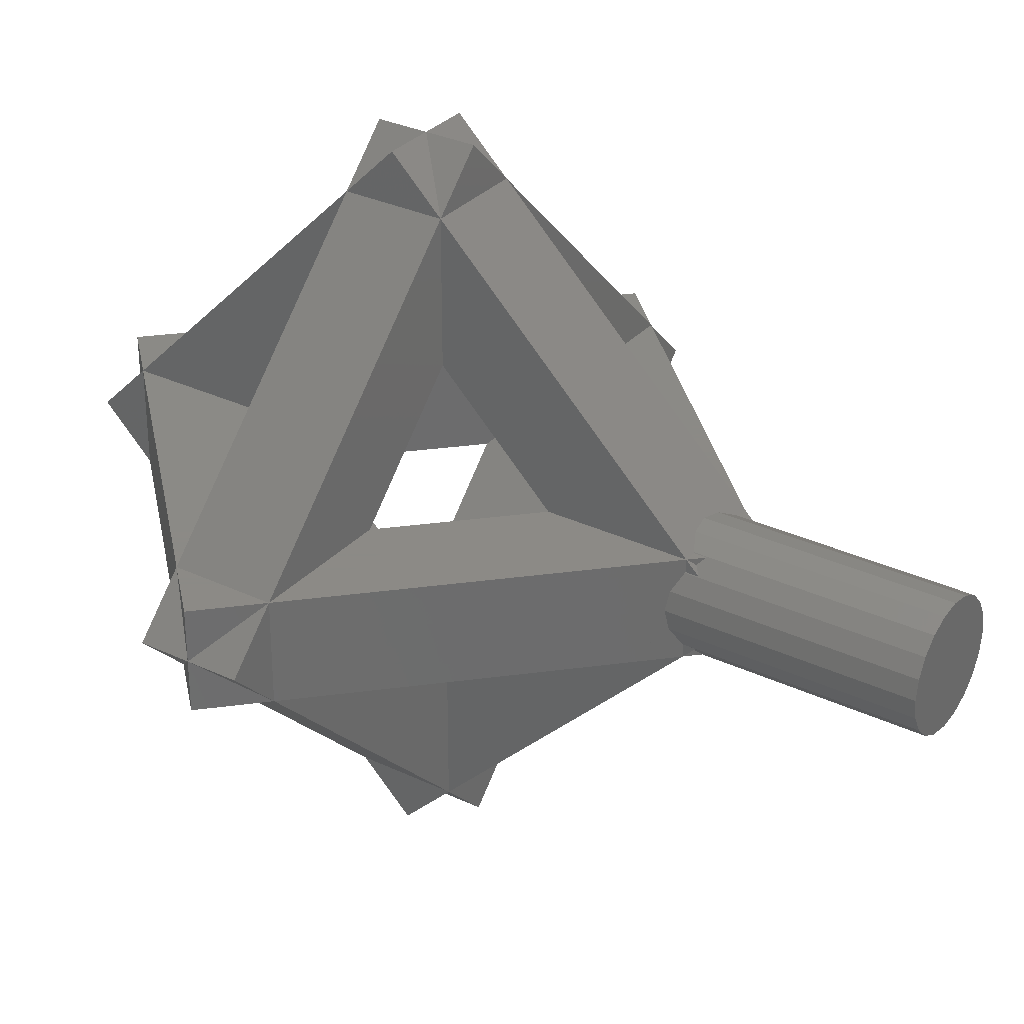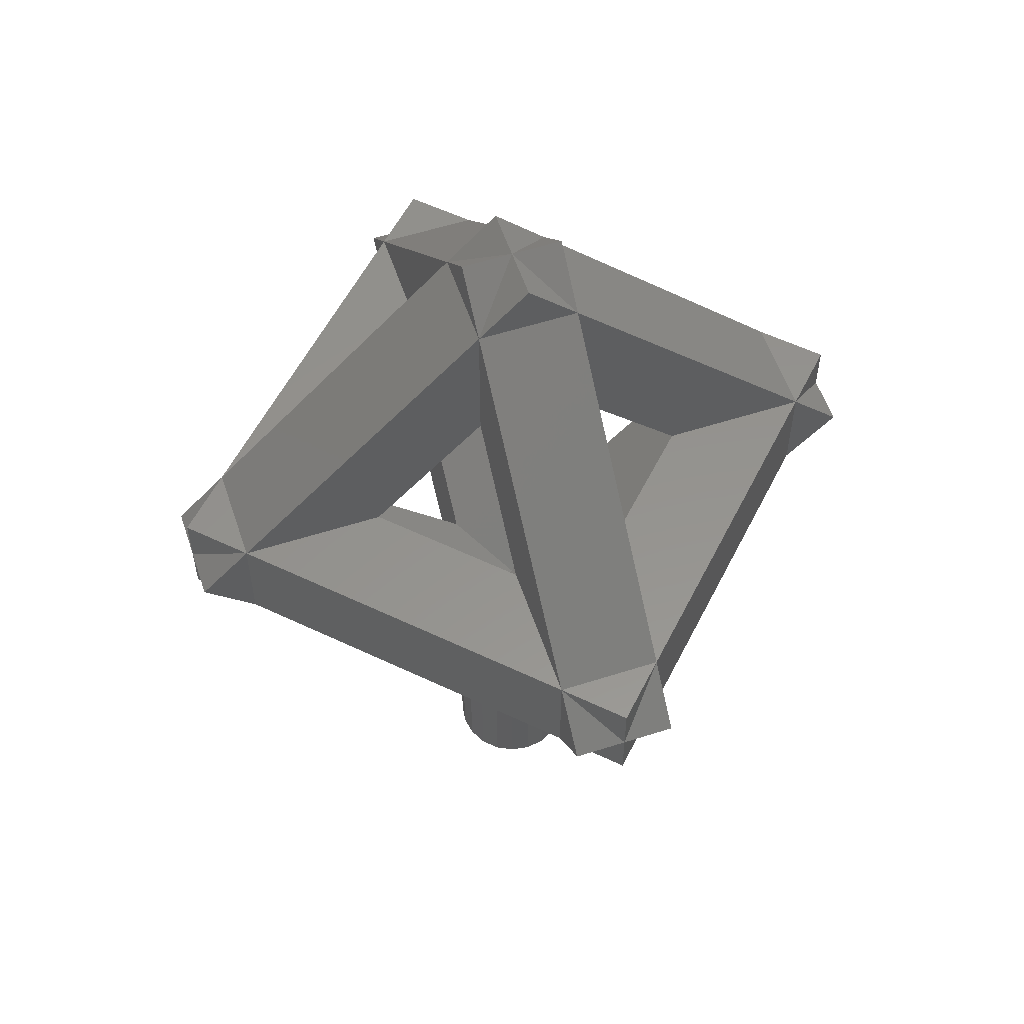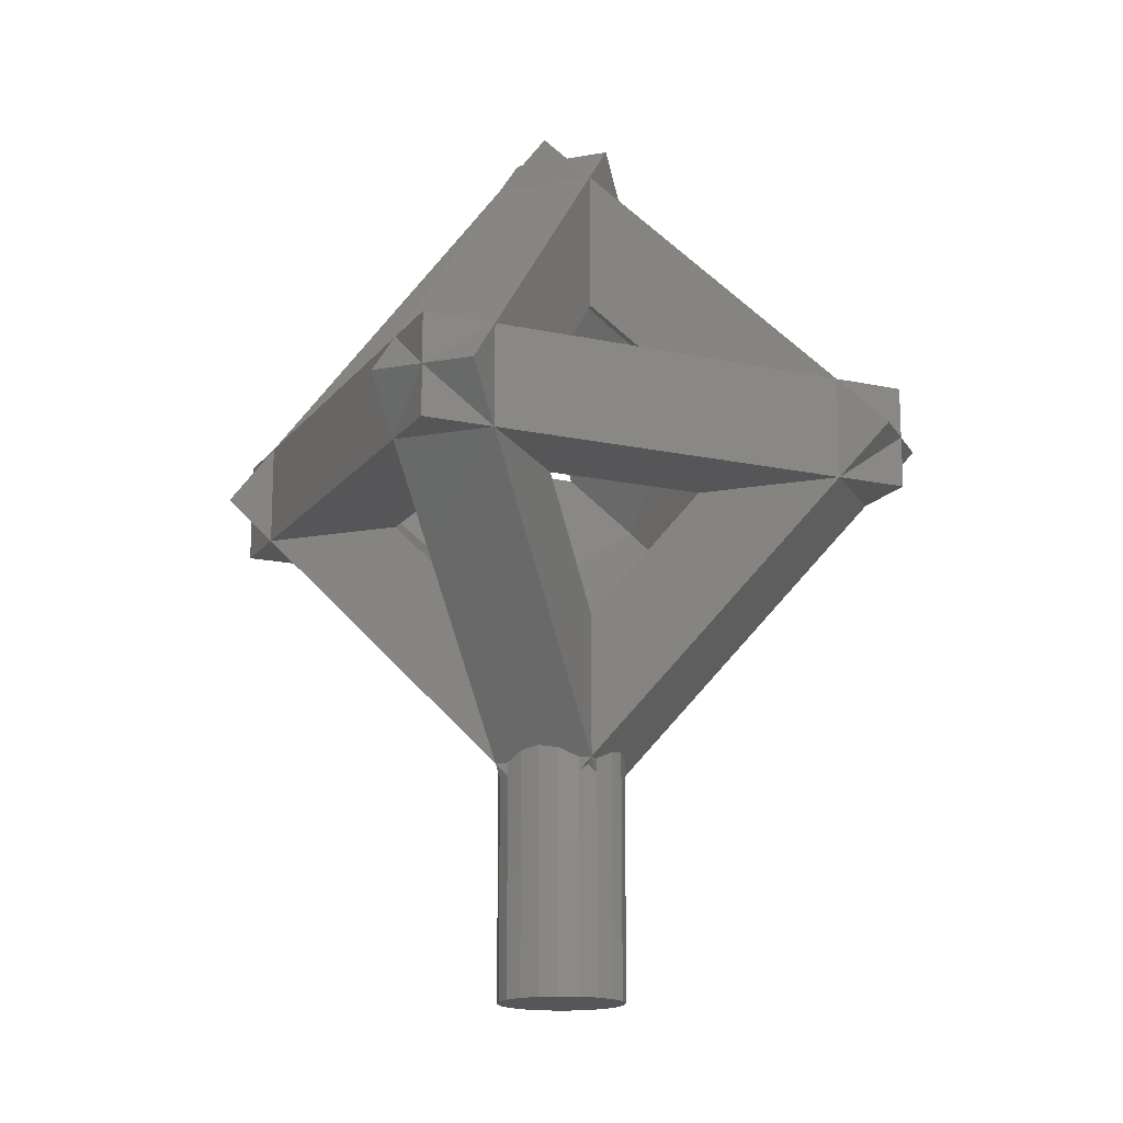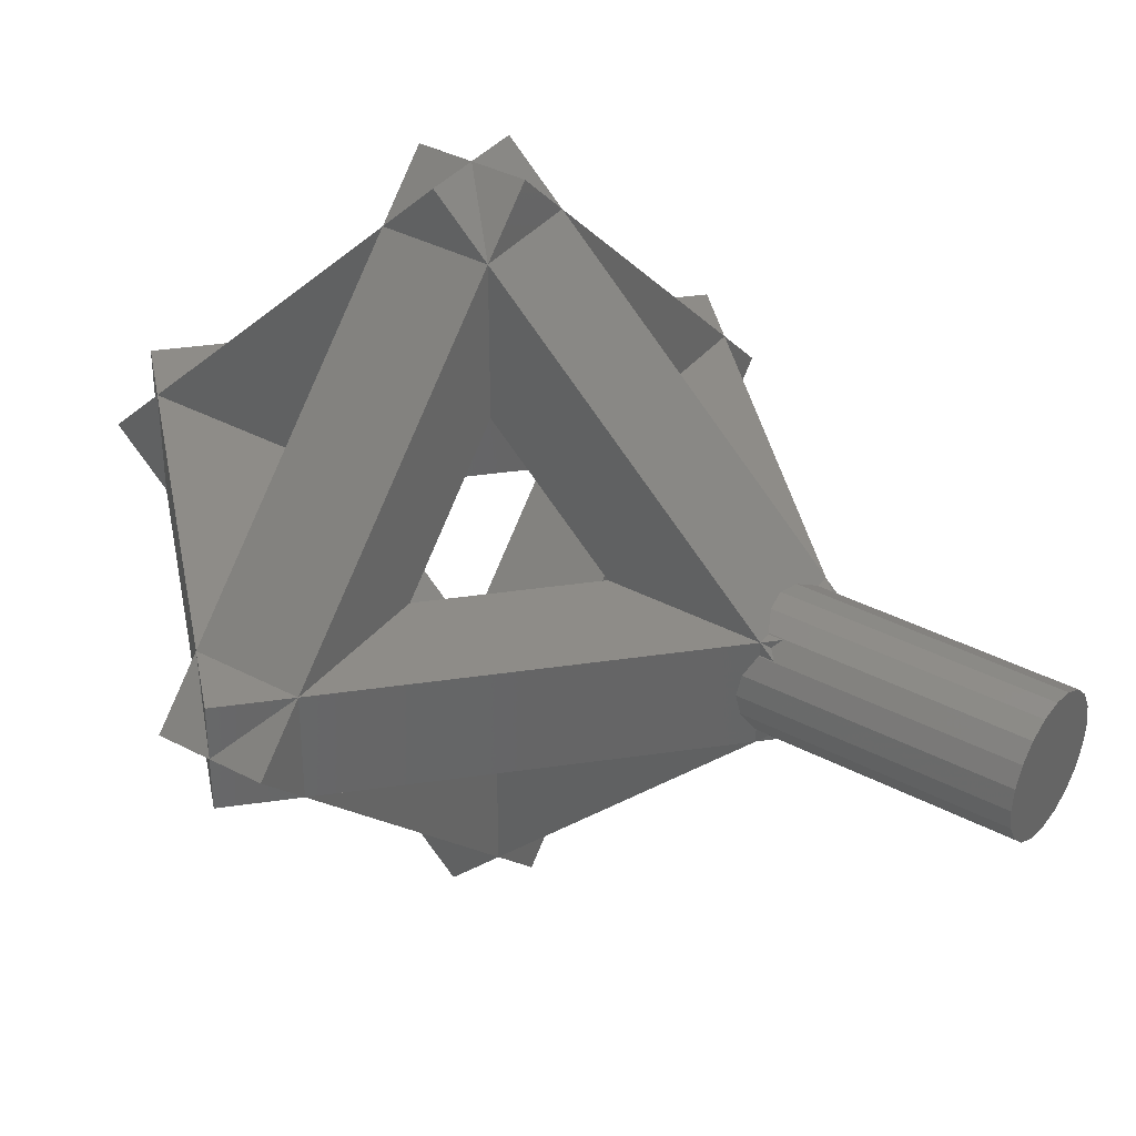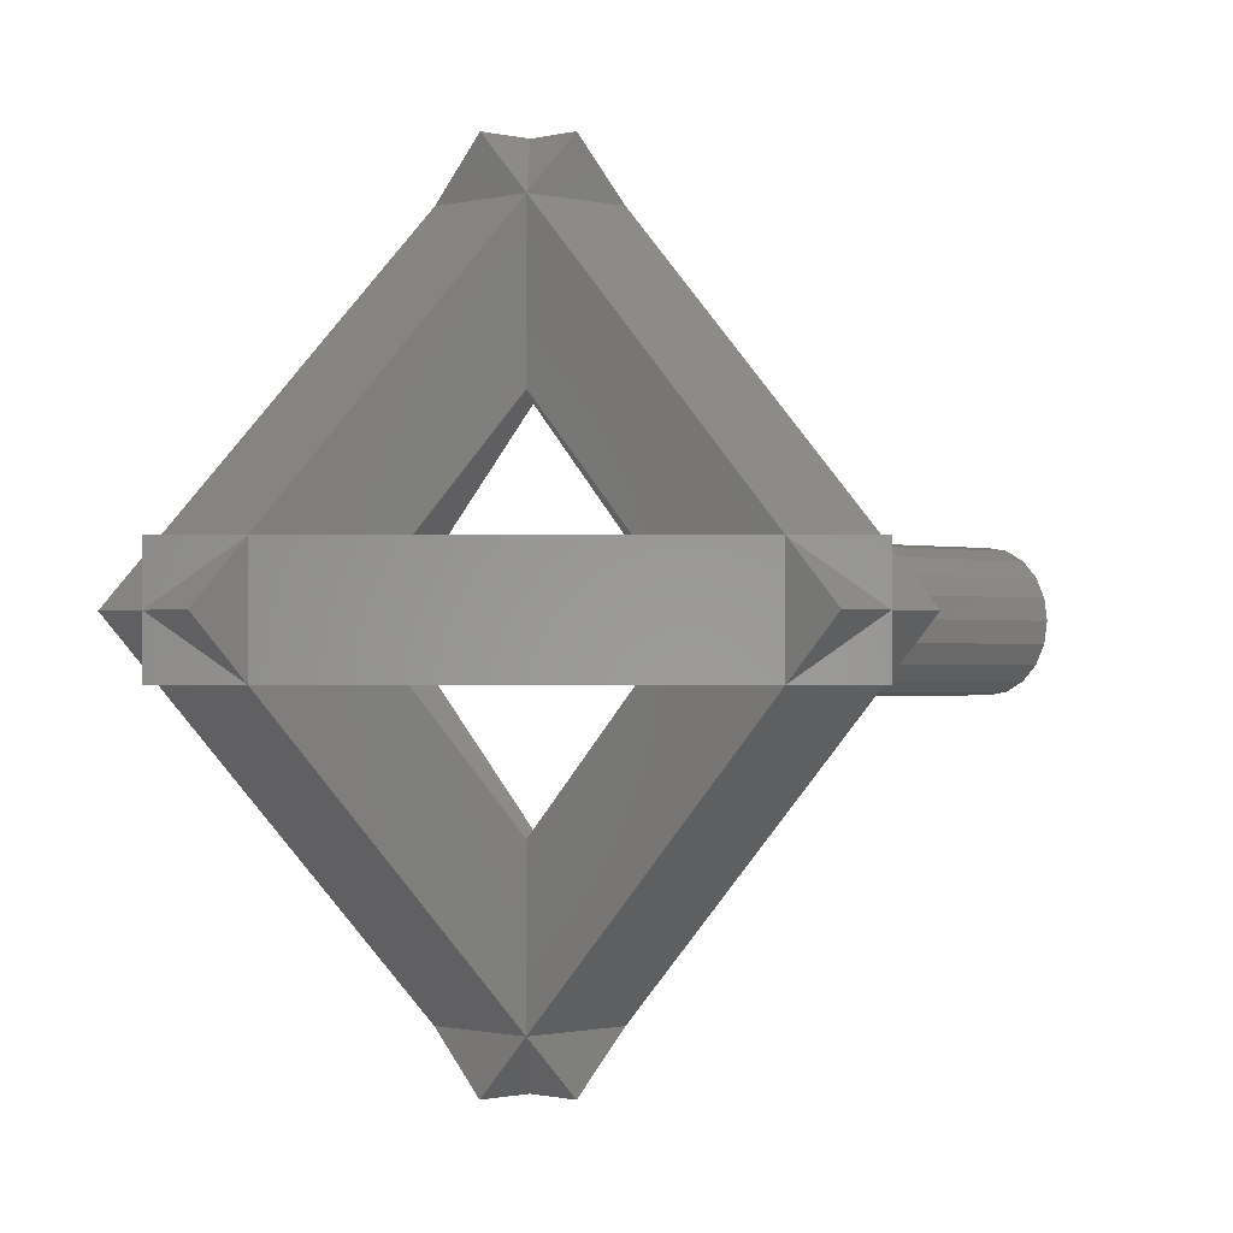
<metadata>
{"format":"stl","ext":"stl","renderer":"f3d","projection":"perspective","resolution":1024,"background":"white","views":[{"elev":31.2,"azim":124.1,"up":"+Y"},{"elev":56.4,"azim":-18.5,"up":"+Z"},{"elev":-16.1,"azim":-69.3,"up":"+Z"},{"elev":37.1,"azim":124.3,"up":"+Y"},{"elev":-0.8,"azim":45.6,"up":"+Y"}]}
</metadata>
<code>
# stl→obj: 190 verts, 516 faces
v -14.14 -2 7.125e-06
v -12.14 -2 -2
v -11.31 -2 -2.828
v -14.14 7.125e-06 7.125e-06
v -12.14 2 -2
v -11.31 2 -2.828
v -7.125e-06 7.125e-06 14.14
v 2.85e-05 -2 14.14
v 2.85e-05 2 14.14
v -12.14 2 2
v -14.14 2 7.125e-06
v -2 2 12.14
v -12.14 -2 2
v -2 -2 12.14
v -6.485 -2 2
v -2 -2 -12.14
v -2 -2 -6.485
v 2.828 -2 -11.31
v 2 -2 -12.14
v -6.485 -2 -2
v 2 -2 -6.485
v 11.31 -2 -2.828
v 2 -2 12.14
v -2 -2 6.485
v 12.14 -2 -2
v 2.828 -2 11.31
v 6.485 -2 2
v 2 -2 6.485
v 11.31 -2 2.828
v 6.485 -2 -2
v 12.14 -2 2
v 1.492 -2 -12.65
v 14.14 -2 7.125e-06
v 1.492 -2 -12.14
v 14.14 -2 3.562e-05
v 14.14 -2 -2.85e-05
v -2 2 -6.485
v -6.485 2 -2
v -2 2 -12.14
v -14.14 7.125e-06 -2
v -2 12.14 -2
v -2 6.485 -2
v -2 12.14 2
v -14.14 7.125e-06 2
v 2 2 12.14
v 2.828 2 11.31
v -2 2 6.485
v -6.485 2 2
v 6.485 2 2
v 11.31 2 2.828
v 12.14 2 2
v 14.14 2 3.562e-05
v 2 2 6.485
v 14.14 2 7.125e-06
v 14.14 2 -2.85e-05
v 12.14 2 -2
v 6.412e-05 7.125e-06 14.14
v -2 7.125e-06 14.14
v 14.14 3.562e-05 3.562e-05
v 14.14 -3.562e-05 3.562e-05
v 14.14 -6.412e-05 7.125e-06
v 14.14 -2.85e-05 -2.85e-05
v 11.31 2 -2.828
v 2.828 2 -11.31
v 1.746 -1.746 -12.4
v 2 -1.492 -12.14
v 2.023 -1.469 -12.12
v 2.378 -0.7725 -11.76
v 2.5 0 -11.64
v 2.378 0.7725 -11.76
v 2.023 1.469 -12.12
v 2 1.492 -12.14
v 2 2 -12.14
v 1.469 -2.023 -21.31
v 2.023 -1.469 -21.31
v 2 -1.492 -12.65
v 1.469 -2.023 -12.12
v -2 -2.828 -11.31
v -2 -1.492 -12.65
v -1.746 -1.746 -12.4
v -1.469 -2.023 -12.12
v -1.492 -2 -12.14
v -0.7725 -2.378 -11.76
v 2 -2.828 -11.31
v 0 -2.5 -11.64
v 0.7725 -2.378 -11.76
v 2 -12.14 -2
v 2 -12.14 2
v 2 -14.14 -3.562e-05
v 2 -11.31 -2.828
v 2 -6.485 -2
v -1.11e-15 2.442e-15 -8.485
v -1.11e-15 1.425e-05 -8.485
v 8.485 7.125e-06 7.125e-06
v 6.485 2 -2
v 2 2 -6.485
v 11.31 -2.828 -2
v 2.828 -11.31 -2
v 11.31 -2.828 2
v -2 -12.14 2
v 3.562e-05 -14.14 2
v 2.828 -11.31 2
v 2 -6.485 2
v 7.125e-06 7.125e-06 8.485
v 2 -2.828 11.31
v -2 -2.828 11.31
v -2 -6.485 2
v -2 -6.485 -2
v -2 -12.14 -2
v -2 -1.492 -12.14
v -2 -11.31 -2.828
v -2 -14.14 -3.562e-05
v -7.125e-06 7.125e-06 8.485
v -8.485 7.125e-06 7.125e-06
v -11.31 -2.828 2
v -11.31 -2.828 -2
v -2 1.492 -12.14
v -2.023 1.469 -12.12
v -2.378 0.7725 -11.76
v -2.5 0 -11.64
v -2.378 -0.7725 -11.76
v -2.023 -1.469 -12.12
v -2 6.485 2
v -2 14.14 -2.85e-05
v -2 11.31 -2.828
v -2 2.828 -11.31
v -2 1.492 -12.65
v -1.11e-15 8.485 1.11e-15
v 2 6.485 -2
v 2.85e-05 14.14 -2.85e-05
v 2 12.14 2
v 2 6.485 2
v 2.85e-05 14.14 2
v 11.31 2.828 2
v 2.828 11.31 2
v 14.14 3.562e-05 -3.562e-05
v 14.14 3.562e-05 -2
v 11.31 2.828 -2
v 14.14 7.125e-06 -6.412e-05
v 14.14 3.562e-05 -2.137e-05
v 14.14 7.125e-06 7.125e-06
v 14.14 6.412e-05 7.125e-06
v 2 7.125e-06 14.14
v 14.14 3.562e-05 2
v 14.14 -2.137e-05 3.562e-05
v 14.14 7.125e-06 6.412e-05
v 14.14 7.125e-06 2
v 14.14 -2.85e-05 2
v 14.14 -2.85e-05 -2
v 14.14 7.125e-06 -2
v 2 12.14 -2
v 2.828 11.31 -2
v 2 14.14 -2.85e-05
v 2 11.31 -2.828
v 2 1.492 -12.65
v 2 2.828 -11.31
v 1.746 1.746 -12.4
v 2.023 1.469 -21.31
v 1.492 2 -12.65
v 1.469 2.023 -21.31
v 1.469 2.023 -12.12
v 1.492 2 -12.14
v 2.378 0.7725 -21.31
v 2.5 0 -21.31
v 2.378 -0.7725 -21.31
v 0.7725 -2.378 -21.31
v -2.5 0 -21.31
v -2.378 0.7725 -21.31
v -2.378 -0.7725 -21.31
v -2.023 1.469 -21.31
v -1.469 2.023 -21.31
v -0.7725 2.378 -21.31
v 0 2.5 -21.31
v 0.7725 2.378 -21.31
v 0 -2.5 -21.31
v -0.7725 -2.378 -21.31
v -1.469 -2.023 -21.31
v -2.023 -1.469 -21.31
v -1.492 -2 -12.65
v 3.562e-05 -14.14 -3.562e-05
v -1.11e-15 -8.485 1.11e-15
v -1.746 1.746 -12.4
v -1.492 2 -12.65
v -1.492 2 -12.14
v -1.469 2.023 -12.12
v 0 2.5 -11.64
v 0.7725 2.378 -11.76
v -0.7725 2.378 -11.76
v 2.85e-05 14.14 -2
v 3.562e-05 -14.14 -2
f 1 2 3
f 1 4 2
f 3 5 6
f 5 3 2
f 7 8 9
f 10 9 11
f 12 9 10
f 4 10 11
f 1 8 13
f 1 13 4
f 13 8 14
f 12 13 14
f 14 8 7
f 7 9 12
f 13 12 10
f 2 1 3
f 13 15 14
f 16 17 3
f 18 18 19
f 17 20 3
f 21 18 22
f 13 1 2
f 8 1 13
f 14 23 8
f 24 14 15
f 21 22 25
f 8 13 14
f 26 8 23
f 27 23 28
f 29 23 27
f 21 25 30
f 29 29 31
f 18 19 32
f 33 31 25
f 26 26 8
f 32 19 34
f 33 35 31
f 22 36 25
f 22 22 25
f 36 33 25
f 35 29 31
f 29 26 23
f 31 29 27
f 20 2 3
f 21 19 18
f 37 38 38
f 5 38 6
f 6 38 37
f 6 37 37
f 6 37 39
f 40 41 5
f 40 5 2
f 5 41 42
f 5 42 38
f 4 40 2
f 40 5 41
f 40 4 5
f 41 10 43
f 10 41 5
f 5 4 11
f 10 4 44
f 44 4 13
f 10 44 13
f 45 9 46
f 10 47 48
f 49 46 50
f 51 50 52
f 50 50 51
f 49 50 51
f 53 46 49
f 45 46 46
f 12 9 45
f 10 9 12
f 51 52 54
f 11 9 10
f 54 55 56
f 5 11 10
f 51 54 56
f 45 46 53
f 10 12 47
f 23 8 26
f 57 45 9
f 57 8 23
f 9 8 57
f 46 45 26
f 46 9 45
f 45 23 26
f 7 58 14
f 14 58 12
f 12 58 7
f 26 26 46
f 46 26 46
f 46 26 29
f 50 46 29
f 29 29 50
f 50 29 50
f 31 29 35
f 31 51 50
f 50 29 31
f 52 50 51
f 52 51 59
f 60 31 35
f 35 33 61
f 60 35 61
f 61 33 36
f 62 61 36
f 62 36 25
f 22 63 25
f 22 25 36
f 25 63 56
f 22 63 22
f 22 63 63
f 22 18 64
f 63 22 64
f 64 18 18
f 64 64 18
f 32 19 18
f 32 65 19
f 18 66 67
f 18 67 68
f 68 69 18
f 69 70 18
f 71 72 73
f 71 73 70
f 70 73 64
f 70 64 18
f 66 18 19
f 32 74 75
f 67 66 75
f 66 76 75
f 76 65 75
f 77 74 32
f 32 34 77
f 65 32 75
f 16 78 79
f 80 16 79
f 81 78 82
f 83 78 81
f 84 78 83
f 84 83 85
f 77 84 86
f 34 84 77
f 19 84 34
f 16 82 78
f 85 86 84
f 87 88 89
f 90 87 89
f 84 84 19
f 91 19 21
f 91 84 19
f 91 90 84
f 90 87 90
f 91 87 90
f 92 21 93
f 93 21 30
f 93 30 94
f 93 94 95
f 93 95 96
f 91 30 25
f 97 25 97
f 91 25 97
f 98 91 97
f 98 98 87
f 91 98 87
f 99 97 25
f 31 99 25
f 88 100 101
f 102 88 101
f 99 99 31
f 103 27 27
f 103 31 27
f 103 99 31
f 103 102 99
f 102 88 102
f 103 88 102
f 104 53 28
f 28 53 49
f 28 49 94
f 28 94 27
f 28 27 27
f 28 27 28
f 28 23 105
f 88 103 28
f 103 28 28
f 105 88 28
f 23 14 106
f 105 23 106
f 78 79 78
f 107 24 24
f 78 16 79
f 108 17 109
f 78 17 16
f 16 110 79
f 111 17 78
f 111 109 111
f 109 17 111
f 106 100 112
f 106 24 107
f 109 111 112
f 109 112 100
f 14 24 106
f 106 107 100
f 47 113 15
f 15 114 48
f 47 15 48
f 24 24 15
f 113 24 15
f 24 15 15
f 15 13 115
f 100 107 15
f 107 15 15
f 115 100 15
f 115 13 2
f 116 115 2
f 2 20 116
f 116 20 108
f 116 108 109
f 17 92 38
f 38 114 20
f 17 38 20
f 92 93 38
f 93 37 38
f 3 6 16
f 117 6 39
f 118 6 117
f 119 6 118
f 120 6 119
f 121 6 120
f 16 6 121
f 110 16 122
f 122 16 121
f 123 47 43
f 41 124 125
f 42 125 126
f 126 126 127
f 126 127 39
f 41 125 42
f 42 126 37
f 39 37 126
f 41 125 125
f 43 124 41
f 12 124 43
f 12 43 47
f 39 127 117
f 128 42 37
f 93 128 37
f 37 128 37
f 96 128 93
f 96 128 96
f 129 128 96
f 42 128 48
f 48 114 38
f 42 48 38
f 38 42 38
f 128 123 48
f 43 10 48
f 48 123 43
f 43 12 45
f 43 130 124
f 124 12 43
f 131 43 45
f 131 45 53
f 53 132 131
f 132 49 131
f 133 43 131
f 49 51 134
f 49 135 131
f 49 134 135
f 134 134 51
f 135 133 131
f 135 135 133
f 136 137 56
f 138 134 56
f 138 56 137
f 56 134 51
f 56 55 136
f 136 55 62
f 136 62 139
f 140 141 62
f 55 140 62
f 142 55 54
f 142 140 55
f 59 142 54
f 52 59 54
f 143 57 23
f 45 143 23
f 45 57 143
f 59 51 144
f 140 142 59
f 59 141 140
f 145 141 59
f 59 146 145
f 147 146 59
f 144 147 59
f 147 51 31
f 144 51 147
f 148 147 31
f 148 31 60
f 62 148 60
f 61 62 60
f 62 141 145
f 147 62 145
f 146 147 145
f 147 148 62
f 149 150 139
f 62 149 139
f 62 25 149
f 95 129 151
f 152 151 152
f 95 151 152
f 150 149 25
f 56 137 150
f 56 138 137
f 138 95 152
f 138 138 56
f 95 138 56
f 56 150 25
f 96 95 96
f 96 95 95
f 96 95 56
f 63 56 63
f 96 56 63
f 64 96 63
f 64 64 73
f 96 64 73
f 153 131 151
f 154 153 151
f 129 96 151
f 72 155 73
f 73 155 156
f 96 73 156
f 96 154 151
f 96 156 154
f 156 156 73
f 154 154 151
f 157 158 159
f 160 161 159
f 160 159 158
f 158 157 155
f 158 155 72
f 72 71 158
f 159 161 162
f 163 158 71
f 70 163 71
f 164 163 70
f 69 164 70
f 68 165 164
f 69 68 164
f 67 75 165
f 68 67 165
f 66 19 76
f 19 65 76
f 86 166 74
f 77 86 74
f 167 168 169
f 169 168 170
f 169 170 171
f 169 171 172
f 169 172 173
f 169 173 174
f 169 174 160
f 169 160 158
f 169 158 163
f 169 163 164
f 169 164 165
f 169 165 75
f 169 75 74
f 169 74 166
f 169 166 175
f 169 175 176
f 169 176 177
f 169 177 178
f 84 78 78
f 84 84 78
f 85 175 166
f 86 85 166
f 83 176 175
f 85 83 175
f 81 177 176
f 83 81 176
f 79 178 177
f 81 82 177
f 82 179 177
f 179 80 177
f 122 178 79
f 79 110 122
f 80 79 177
f 82 16 179
f 179 16 80
f 101 180 88
f 102 101 88
f 87 98 88
f 98 102 88
f 17 108 181
f 91 17 181
f 21 17 91
f 92 17 21
f 111 78 90
f 90 78 84
f 111 90 111
f 111 90 90
f 109 112 111
f 89 87 90
f 89 180 87
f 180 112 109
f 87 111 90
f 87 109 111
f 88 180 89
f 128 129 132
f 132 129 95
f 132 95 95
f 132 95 94
f 132 94 49
f 181 103 91
f 91 103 27
f 91 27 94
f 91 94 30
f 98 98 102
f 102 98 102
f 102 98 97
f 99 102 97
f 97 97 99
f 99 97 99
f 100 106 112
f 100 88 105
f 105 106 100
f 180 100 112
f 24 113 107
f 107 113 104
f 107 104 28
f 103 181 107
f 103 107 28
f 101 100 180
f 47 123 113
f 113 123 128
f 113 128 132
f 113 132 53
f 113 53 104
f 20 114 15
f 181 20 107
f 107 20 15
f 108 20 181
f 116 109 115
f 115 109 100
f 169 178 121
f 121 178 122
f 167 169 120
f 120 169 121
f 167 120 168
f 168 120 119
f 168 119 170
f 170 119 118
f 182 171 127
f 170 118 127
f 170 127 171
f 171 182 183
f 171 183 184
f 184 185 171
f 127 118 117
f 73 156 155
f 186 156 187
f 157 73 155
f 161 156 162
f 187 156 161
f 126 156 186
f 126 186 188
f 126 188 185
f 39 182 127
f 185 184 126
f 126 184 39
f 126 39 127
f 162 156 73
f 126 126 156
f 156 126 156
f 125 154 126
f 126 154 156
f 125 125 154
f 154 125 154
f 124 41 125
f 124 130 41
f 151 130 153
f 151 153 154
f 151 154 125
f 151 125 41
f 130 43 133
f 189 41 130
f 151 189 130
f 153 130 131
f 130 133 131
f 131 133 135
f 131 135 152
f 131 152 151
f 135 152 152
f 135 135 152
f 138 152 135
f 134 138 135
f 138 134 138
f 138 134 134
f 139 150 137
f 136 139 137
f 157 159 73
f 159 162 73
f 174 187 160
f 160 187 161
f 173 186 174
f 174 186 187
f 172 188 173
f 173 188 186
f 171 185 172
f 172 185 188
f 180 190 87
f 180 109 190
f 190 109 87
f 183 39 184
f 182 39 183
f 151 41 189

</code>
